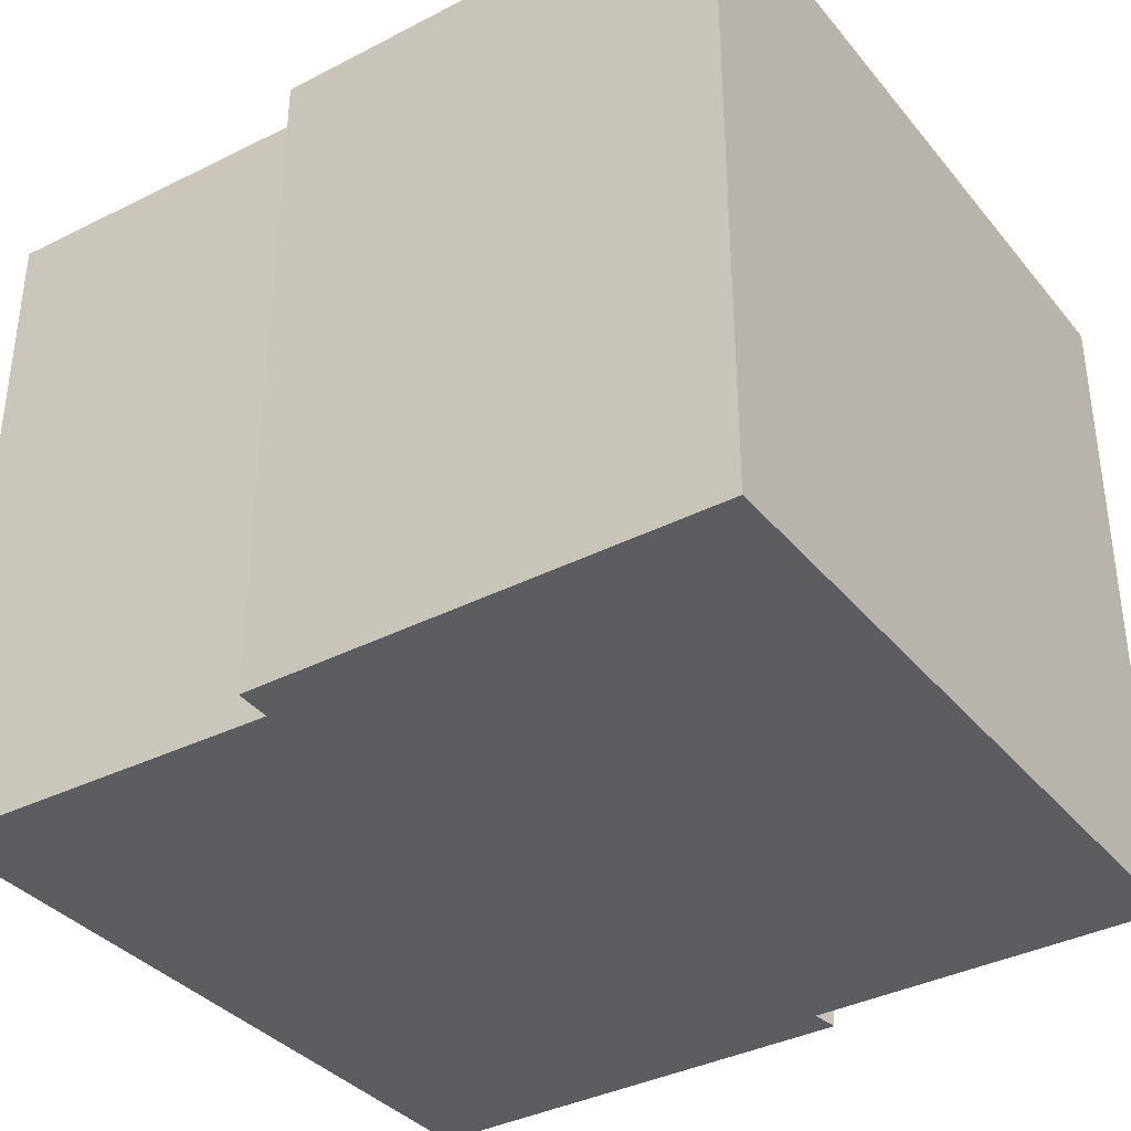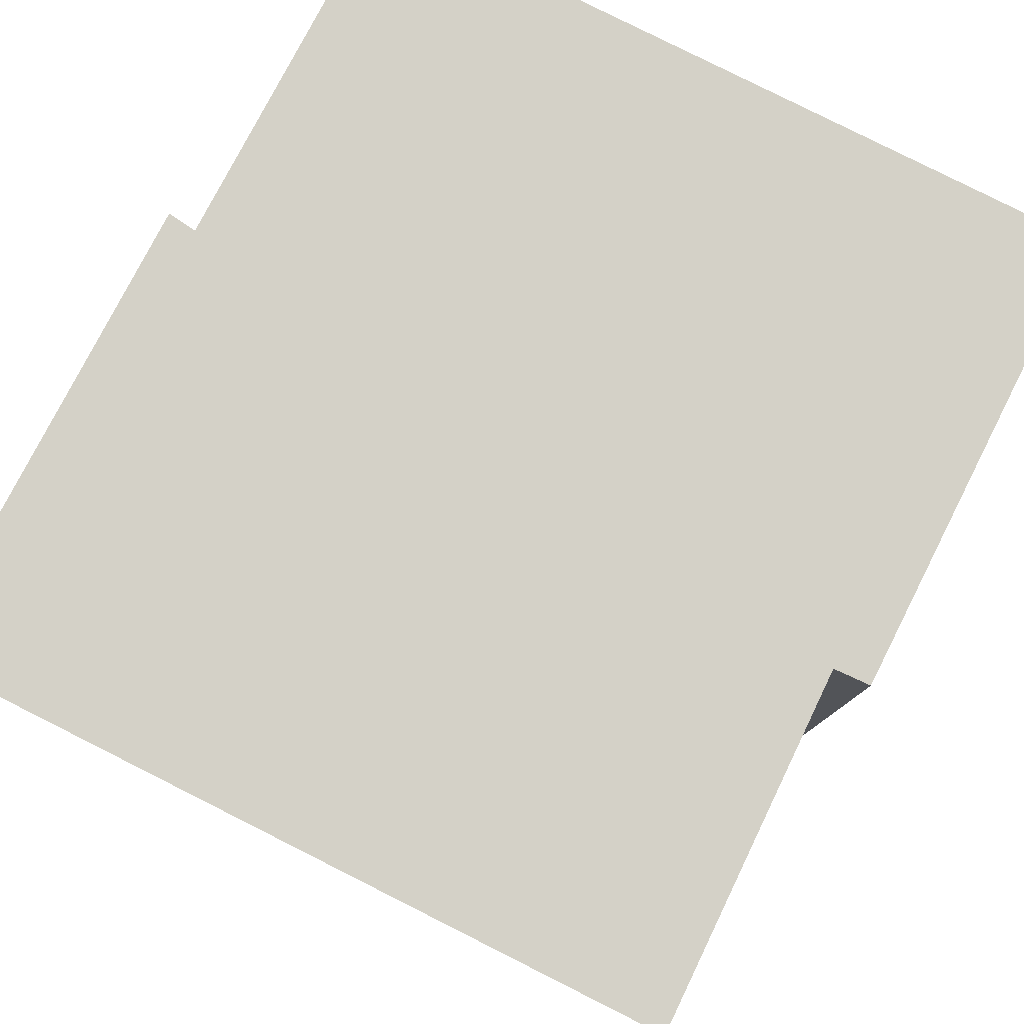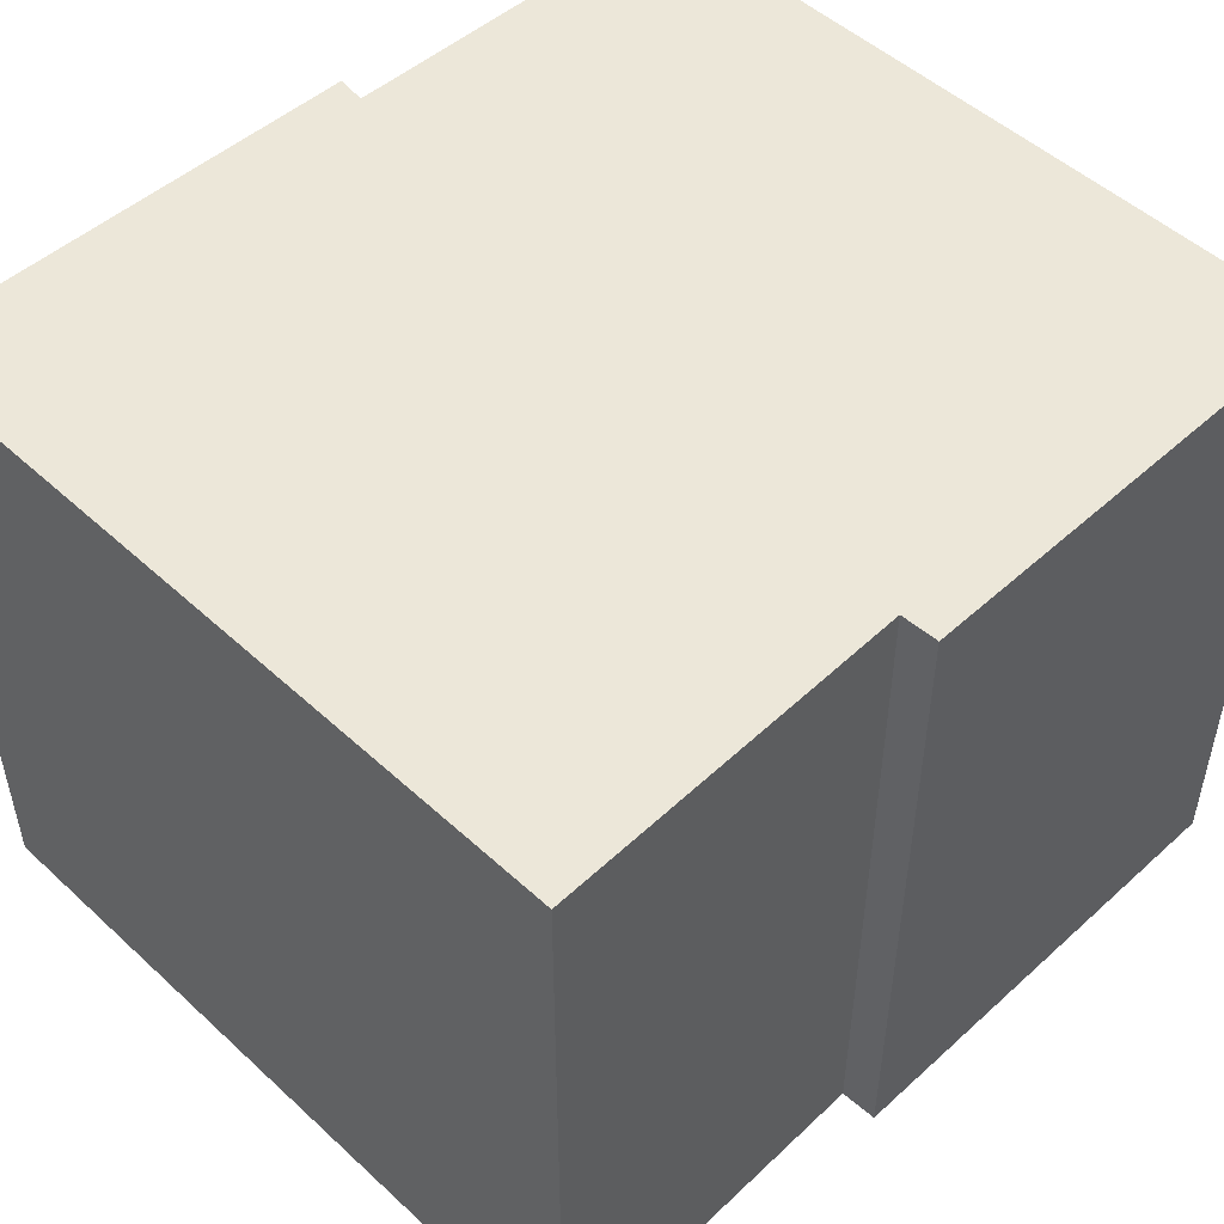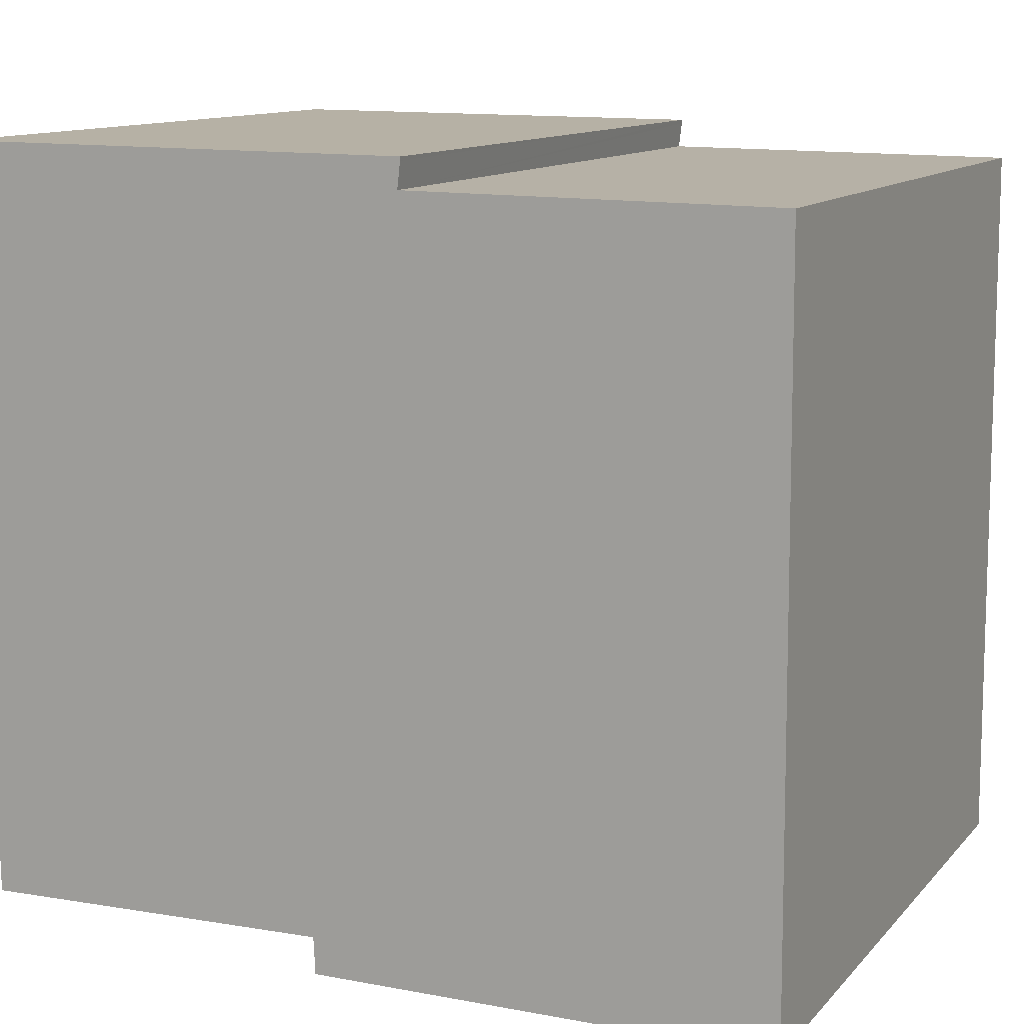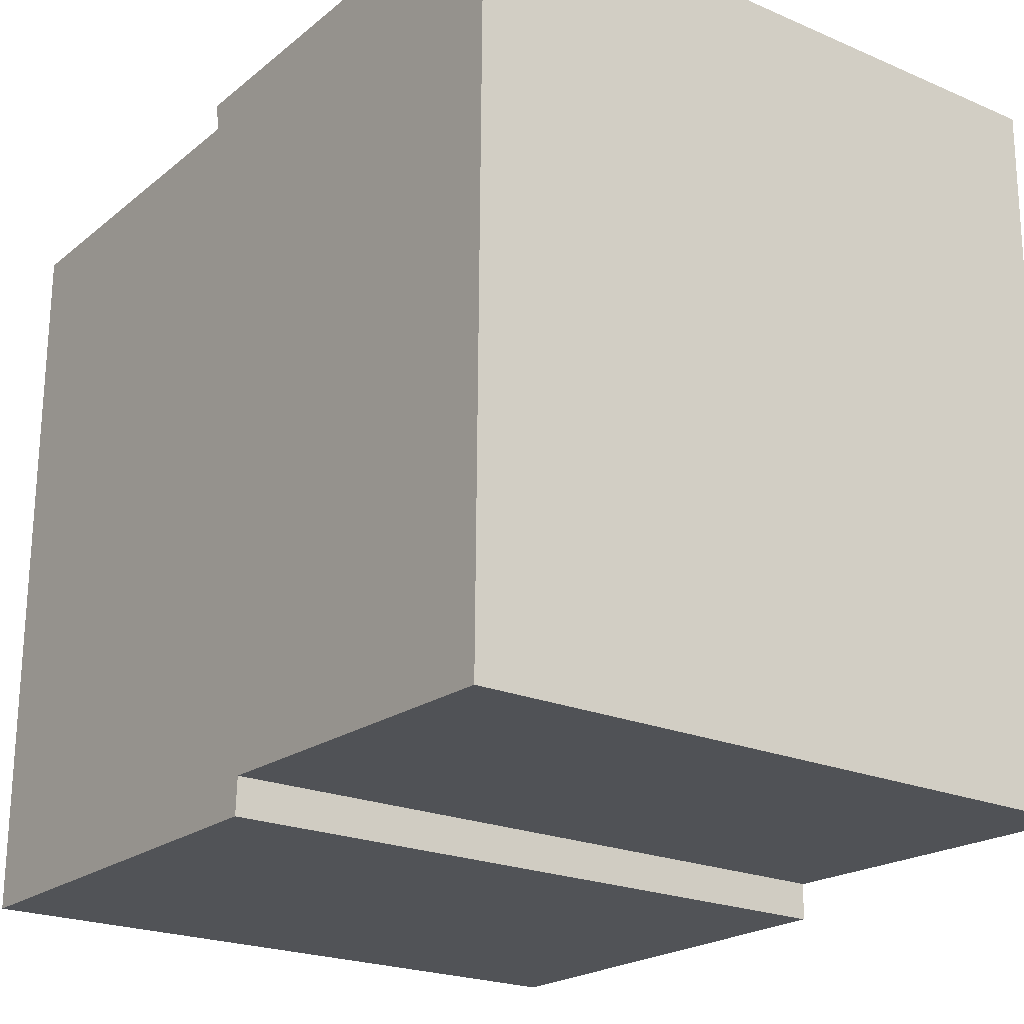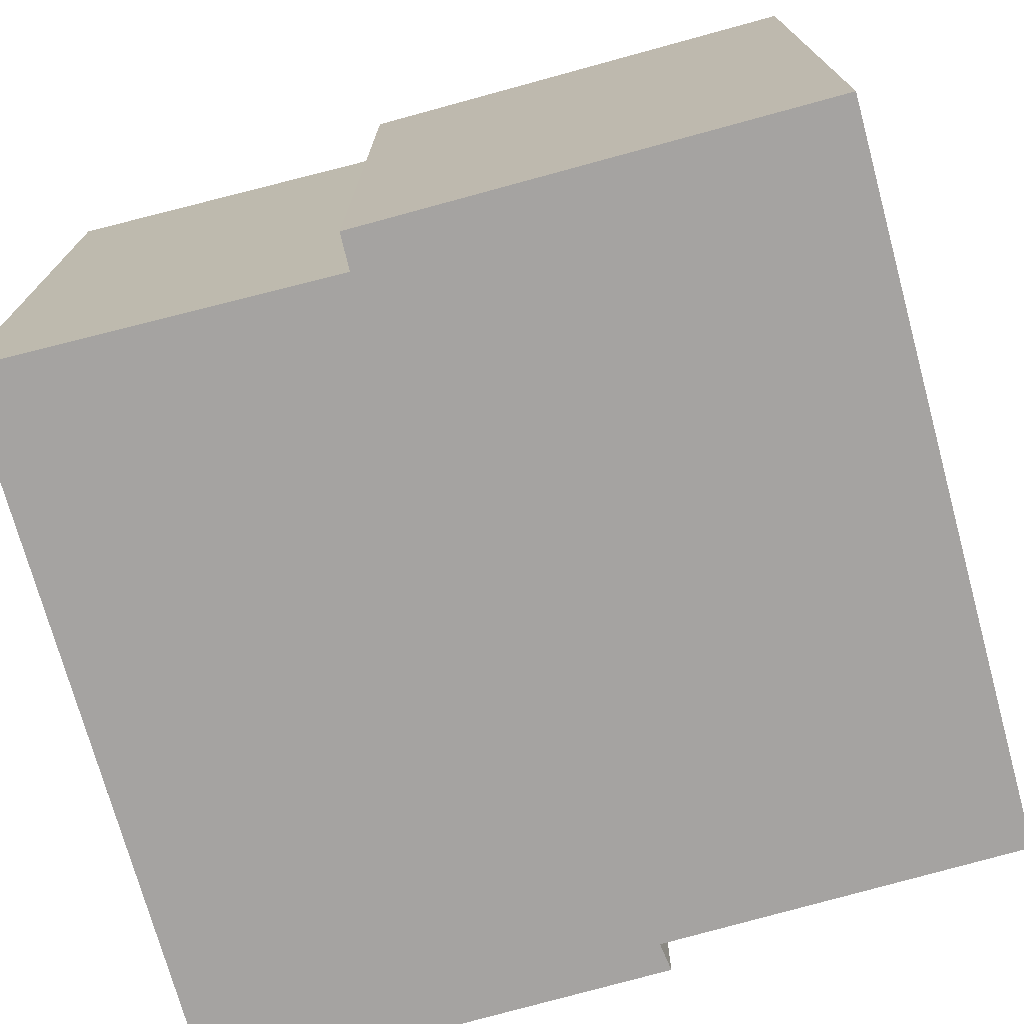
<metadata>
{"format":"obj","ext":"obj","renderer":"f3d","projection":"perspective","resolution":1024,"background":"white","views":[{"elev":-36.1,"azim":-145.6,"up":"+Y"},{"elev":79.8,"azim":117.2,"up":"+Y"},{"elev":50.2,"azim":135.7,"up":"+Y"},{"elev":11.9,"azim":-155.1,"up":"+Z"},{"elev":-22.1,"azim":53.4,"up":"+Z"},{"elev":-73.1,"azim":-164.3,"up":"+Y"}]}
</metadata>
<code>
v  0 12.63 7.732e-16
v  8.646 12.63 0.615
v  8.615 12.63 -0.067
v  15.45 12.63 14.33
v  15.31 12.63 0.437
v  6.844 12.63 13.75
v  0.075 12.63 13.7
v  6.787 12.63 14.22
v  6.778 12.63 14.29
v  6.778 -8.749e-16 14.29
v  15.45 -8.777e-16 14.33
v  0.075 -8.387e-16 13.7
v  6.844 -8.417e-16 13.75
v  15.31 -2.676e-17 0.437
v  8.646 -3.766e-17 0.615
v  8.615 4.103e-18 -0.067
v  0 0 0
v  6.787 -8.706e-16 14.22
g defaultobject
f 1 2 3
f 2 4 5
f 4 2 1
f 4 1 6
f 6 1 7
f 4 8 9
f 8 4 6
f 10 4 9
f 4 10 11
f 12 6 7
f 6 12 13
f 11 5 4
f 5 11 14
f 15 3 2
f 3 15 16
f 14 2 5
f 2 14 15
f 16 1 3
f 1 16 17
f 17 7 1
f 7 17 12
f 8 10 9
f 10 8 6
f 10 6 18
f 18 6 13
f 11 18 13
f 18 11 10
f 11 15 14
f 15 11 17
f 17 11 13
f 17 13 12
f 17 16 15

</code>
